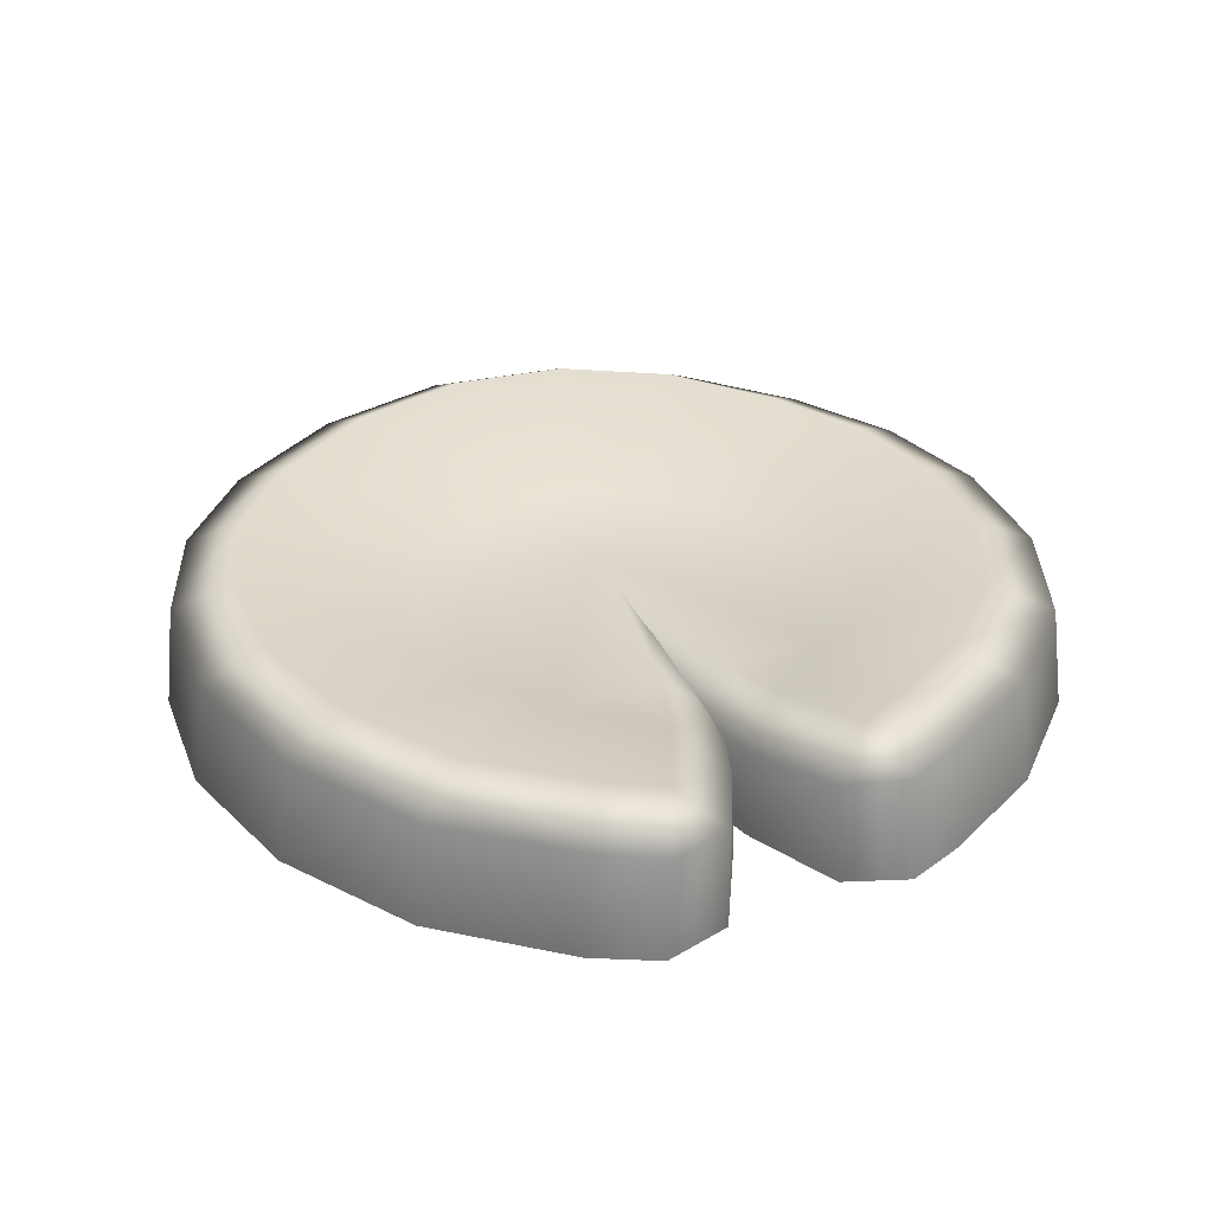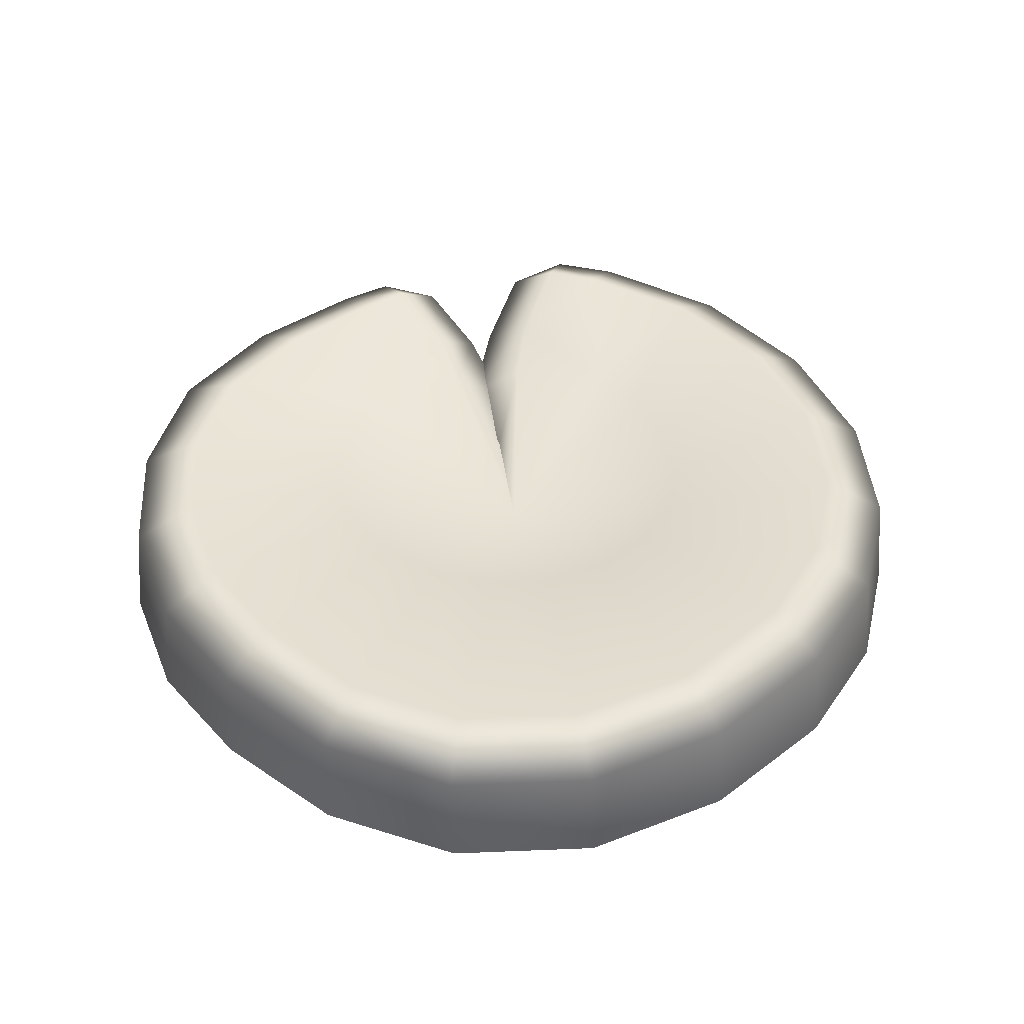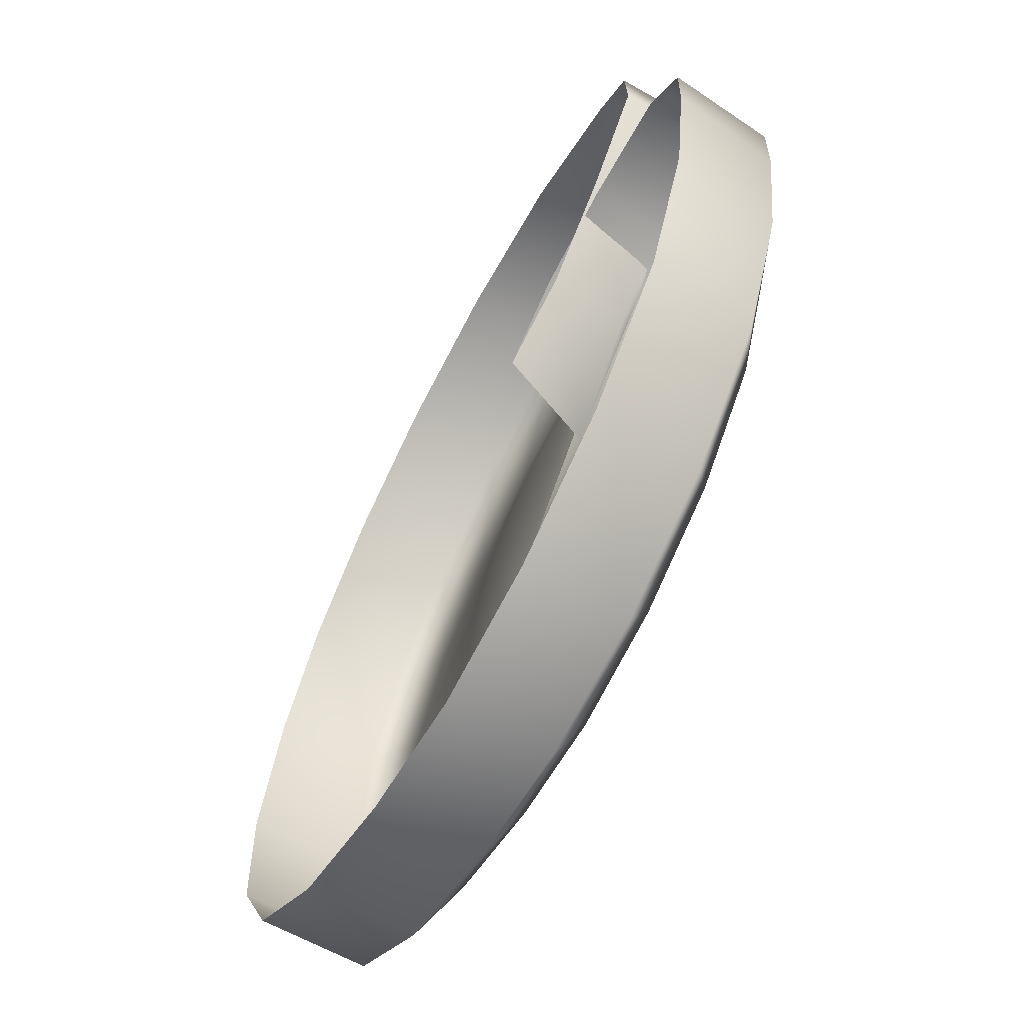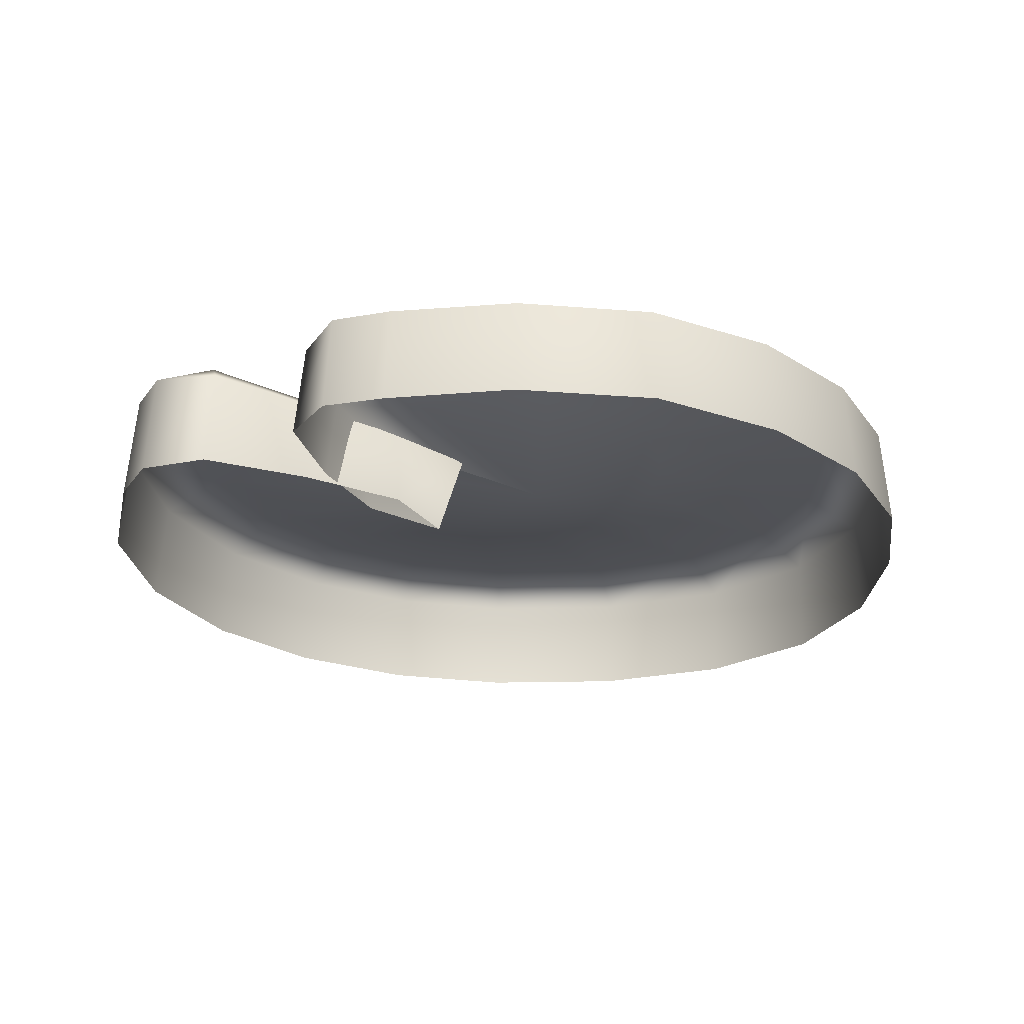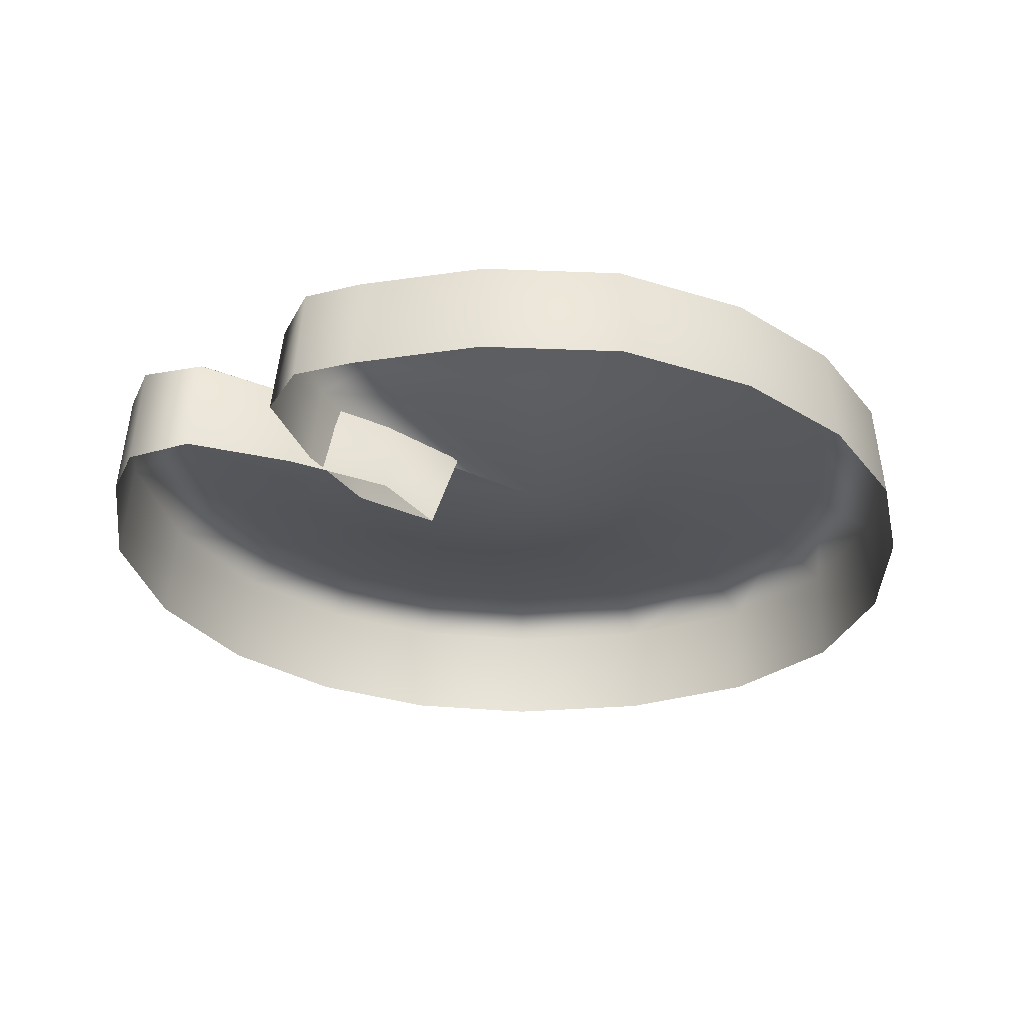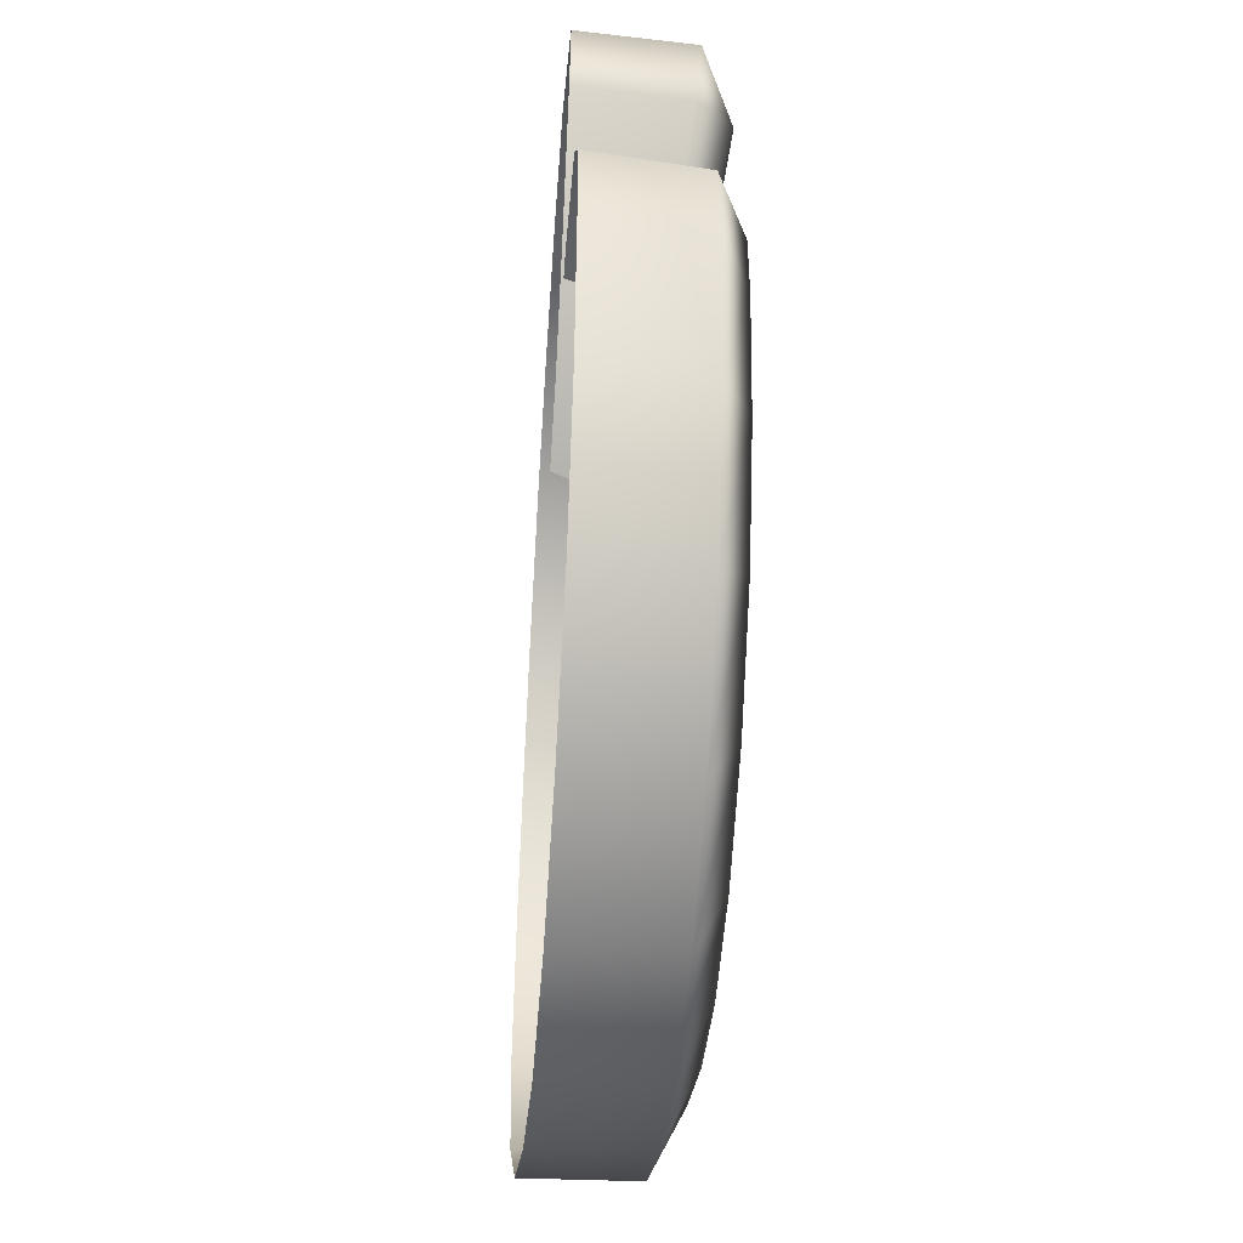
<metadata>
{"format":"obj","ext":"obj","renderer":"f3d","projection":"perspective","resolution":1024,"background":"white","views":[{"elev":31.5,"azim":45.4,"up":"+Y"},{"elev":41.1,"azim":-119.7,"up":"+Y"},{"elev":-64.7,"azim":61.9,"up":"+Z"},{"elev":-23.2,"azim":106.9,"up":"+Y"},{"elev":-29.0,"azim":111.3,"up":"+Y"},{"elev":-40.5,"azim":86.0,"up":"+Z"}]}
</metadata>
<code>
g SM_MAP_lilypad_01
v 0.638 0.09473 -0.2011
v 0.6679 0.0958 -0.004869
v 0.5716 0.1365 0.001474
v 0.5431 0.1368 -0.1658
v 0.55 0.09414 -0.3947
v 0.4721 0.137 -0.3291
v 0.3931 0.09403 -0.5443
v 0.3434 0.1373 -0.4591
v 0.2041 0.09367 -0.6365
v 0.1825 0.1376 -0.5416
v 0.005014 0.09313 -0.6686
v 0.01096 0.1378 -0.5717
v -0.1898 0.09261 -0.6417
v -0.1596 0.138 -0.5515
v -0.3985 0.0909 -0.5684
v -0.3444 0.138 -0.4909
v -0.568 0.09009 -0.4337
v -0.4903 0.138 -0.3753
v -0.6669 0.09059 -0.2395
v -0.5746 0.1381 -0.2099
v -0.6836 0.09182 -0.01037
v -0.5888 0.1381 -0.01201
v -0.6273 0.09294 0.2203
v -0.5362 0.138 0.1913
v -0.5255 0.09347 0.3989
v -0.445 0.1379 0.3458
v -0.374 0.09386 0.5393
v -0.3123 0.1377 0.4657
v -0.1776 0.09407 0.6327
v -0.1385 0.1375 0.5425
v 0.05433 0.09402 0.6627
v 0.06355 0.1372 0.5637
v 0.2905 0.0932 0.6218
v 0.2648 0.1369 0.5258
v 0.4909 0.09379 0.5086
v 0.4327 0.1364 0.4288
v 0.5691 0.08966 0.4383
v 0.4977 0.1341 0.3722
v 0.2052 0.09008 0.3076
v 0.3836 0.1118 0.2499
v 0.4574 0.06169 0.2102
v 0.5696 0.08119 0.3317
v 0.3275 0.05006 0.1011
v 0.2821 0.09997 0.1718
v 0.1372 0.07815 0.05028
v -0.05832 0.08609 -0.03025
v 0.1004 0.09002 0.3257
v -0.009246 0.09006 0.3158
v -0.1076 0.09009 0.2782
v -0.1834 0.09014 0.213
v -0.231 0.09017 0.1301
v -0.2514 0.09021 0.03044
v -0.2394 0.09025 -0.0704
v -0.1946 0.09025 -0.1594
v -0.1214 0.09022 -0.2283
v -0.03096 0.09018 -0.2707
v 0.06217 0.09014 -0.2866
v 0.1578 0.09008 -0.2731
v 0.2432 0.09004 -0.2286
v 0.3108 0.08998 -0.1603
v 0.3556 0.08998 -0.07941
v 0.319 0.1001 0.05987
v 0.4265 0.1116 0.08465
v 0.4515 0.06287 0.1661
v 0.6049 0.08378 0.1596
v 0.5796 0.1344 0.08098
v 0.6745 0.0917 0.08799
v 0.5696 0.08119 0.3317
v 0.5777 -0.07055 0.3404
v 0.571 -0.06897 0.4508
v 0.5691 0.08966 0.4383
v 0.6745 0.0917 0.08799
v 0.6911 -0.064 0.09161
v 0.6219 -0.06518 0.1681
v 0.6049 0.08378 0.1596
v 0.4515 0.06287 0.1661
v 0.3039 0.05244 0.1435
v 0.319 0.1001 0.05987
v -0.05832 0.08609 -0.03025
v 0.3039 0.05244 0.1435
v 0.1372 0.07815 0.05028
v -0.05832 0.08609 -0.03025
v 0.6584 -0.06378 -0.2049
v 0.638 0.09473 -0.2011
v 0.55 0.09414 -0.3947
v 0.568 -0.06424 -0.4032
v 0.3931 0.09403 -0.5443
v 0.4062 -0.06529 -0.5555
v 0.2041 0.09367 -0.6365
v 0.2138 -0.06623 -0.6497
v 0.6887 -0.06409 -0.005407
v 0.6679 0.0958 -0.004869
v 0.6745 0.0917 0.08799
v 0.6911 -0.064 0.09161
v 0.2138 -0.06623 -0.6497
v 0.2041 0.09367 -0.6365
v 0.005014 0.09313 -0.6686
v 0.00925 -0.06752 -0.6818
v -0.1898 0.09261 -0.6417
v -0.1902 -0.06971 -0.6508
v -0.3985 0.0909 -0.5684
v -0.3975 -0.07248 -0.5708
v -0.568 0.09009 -0.4337
v -0.5676 -0.07419 -0.4307
v -0.6669 0.09059 -0.2395
v -0.6689 -0.07326 -0.2324
v -0.6689 -0.07326 -0.2324
v -0.6669 0.09059 -0.2395
v -0.6836 0.09182 -0.01037
v -0.6887 -0.07065 -0.002101
v -0.6273 0.09294 0.2203
v -0.6368 -0.06814 0.2276
v -0.5255 0.09347 0.3989
v -0.5358 -0.06638 0.41
v -0.374 0.09386 0.5393
v -0.3818 -0.06519 0.5546
v -0.3818 -0.06519 0.5546
v -0.374 0.09386 0.5393
v -0.1776 0.09407 0.6327
v -0.1838 -0.06445 0.6503
v 0.05433 0.09402 0.6627
v 0.04958 -0.06469 0.6817
v 0.2905 0.0932 0.6218
v 0.2882 -0.06605 0.6387
v 0.4909 0.09379 0.5086
v 0.4915 -0.06732 0.525
v 0.5691 0.08966 0.4383
v 0.571 -0.06897 0.4508
v 0.5696 0.08119 0.3317
v 0.4574 0.06169 0.2102
v 0.4654 -0.07026 0.2096
v 0.5777 -0.07055 0.3404
v 0.3275 0.05006 0.1011
v 0.3339 -0.07001 0.09699
v 0.1372 0.07815 0.05028
v 0.1918 -0.06918 0.07409
v 0.1918 -0.06918 0.07409
v 0.1372 0.07815 0.05028
v 0.3039 0.05244 0.1435
v 0.3051 -0.06613 0.157
v 0.4515 0.06287 0.1661
v 0.4599 -0.06651 0.1774
v 0.6049 0.08378 0.1596
v 0.6219 -0.06518 0.1681
g SM_MAP_lilypad_01_0
f 3 2 1
f 4 3 1
f 1 5 4
f 5 6 4
f 5 7 6
f 7 8 6
f 7 9 8
f 9 10 8
f 9 11 10
f 11 12 10
f 11 13 12
f 13 14 12
f 13 15 14
f 15 16 14
f 15 17 16
f 17 18 16
f 17 19 18
f 19 20 18
f 19 21 20
f 21 22 20
f 21 23 22
f 23 24 22
f 23 25 24
f 25 26 24
f 25 27 26
f 27 28 26
f 27 29 28
f 29 30 28
f 29 31 30
f 31 32 30
f 31 33 32
f 33 34 32
f 33 35 34
f 35 36 34
f 35 37 36
f 37 38 36
f 34 36 39
f 36 38 40
f 39 36 40
f 41 40 38
f 42 41 38
f 37 42 38
f 41 43 40
f 43 44 40
f 40 44 39
f 43 45 44
f 45 46 44
f 44 46 39
f 39 46 47
f 47 32 34
f 39 47 34
f 47 46 48
f 48 46 49
f 49 46 50
f 50 46 51
f 51 46 52
f 52 46 53
f 53 46 54
f 54 46 55
f 55 46 56
f 56 46 57
f 57 46 58
f 58 46 59
f 59 46 60
f 60 46 61
f 61 46 62
f 61 62 63
f 63 62 64
f 63 64 65
f 66 63 65
f 63 66 3
f 61 63 3
f 2 3 66
f 67 2 66
f 67 66 65
f 61 3 4
f 61 4 6
f 60 61 6
f 60 6 8
f 59 60 8
f 59 8 10
f 58 59 10
f 58 10 12
f 57 58 12
f 57 12 14
f 56 57 14
f 56 14 16
f 55 56 16
f 55 16 18
f 54 55 18
f 54 18 20
f 53 54 20
f 53 20 22
f 52 53 22
f 52 22 24
f 51 52 24
f 51 24 26
f 50 51 26
f 50 26 28
f 49 50 28
f 49 28 30
f 48 49 30
f 48 30 32
f 47 48 32
f 70 69 68
f 71 70 68
f 74 73 72
f 75 74 72
f 78 77 76
f 78 79 77
f 82 81 80
f 85 84 83
f 86 85 83
f 87 85 86
f 88 87 86
f 89 87 88
f 90 89 88
f 83 84 91
f 84 92 91
f 91 92 93
f 94 91 93
f 97 96 95
f 98 97 95
f 99 97 98
f 100 99 98
f 101 99 100
f 102 101 100
f 103 101 102
f 104 103 102
f 105 103 104
f 106 105 104
f 109 108 107
f 110 109 107
f 111 109 110
f 112 111 110
f 113 111 112
f 114 113 112
f 115 113 114
f 116 115 114
f 119 118 117
f 120 119 117
f 121 119 120
f 122 121 120
f 123 121 122
f 124 123 122
f 125 123 124
f 126 125 124
f 127 125 126
f 128 127 126
f 131 130 129
f 132 131 129
f 133 130 131
f 134 133 131
f 135 133 134
f 136 135 134
f 139 138 137
f 140 139 137
f 141 139 140
f 142 141 140
f 143 141 142
f 144 143 142

</code>
